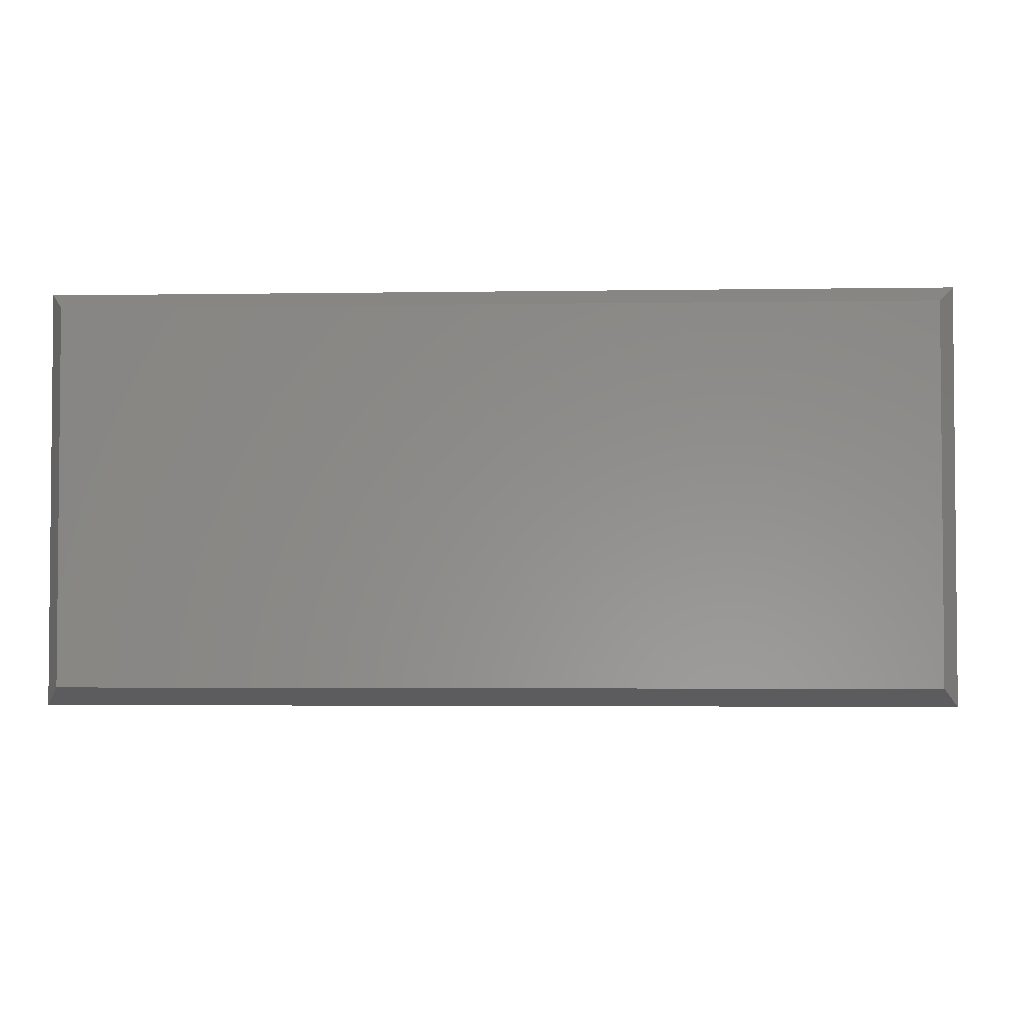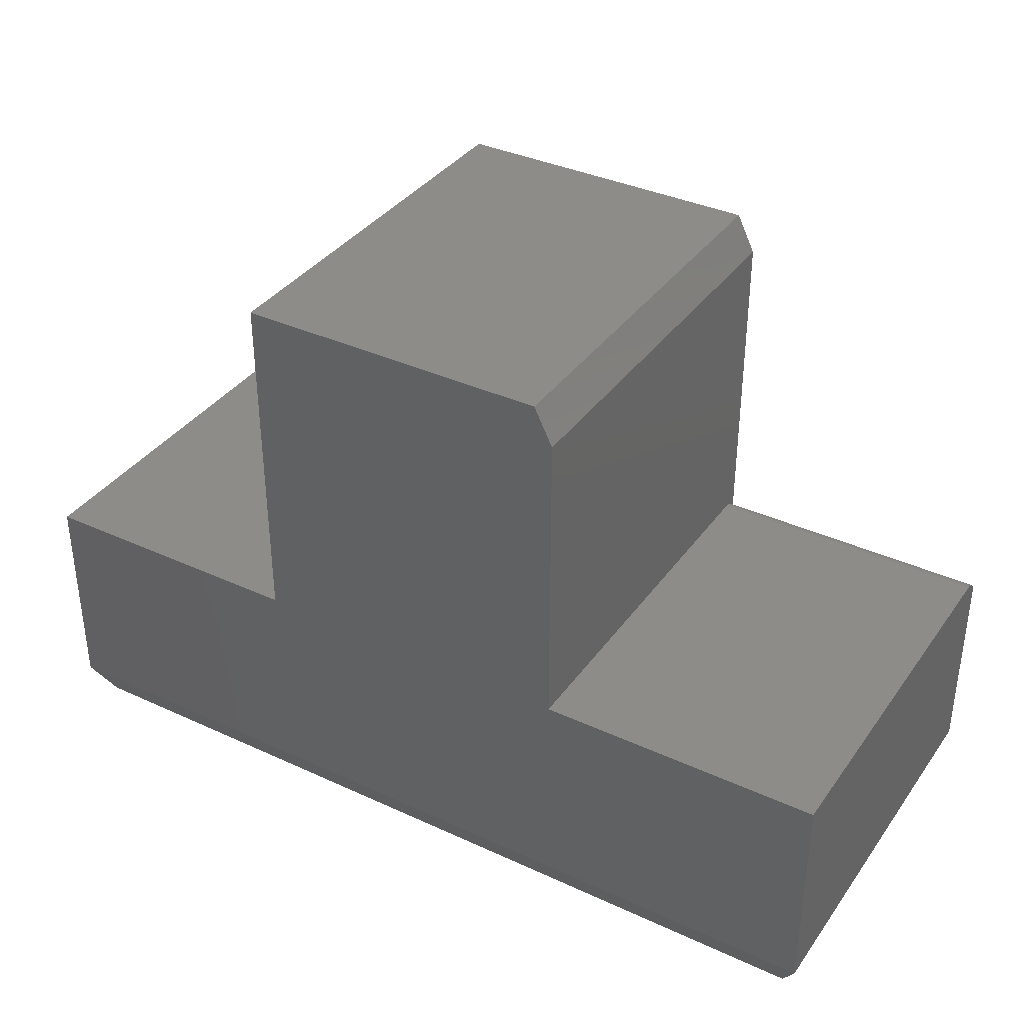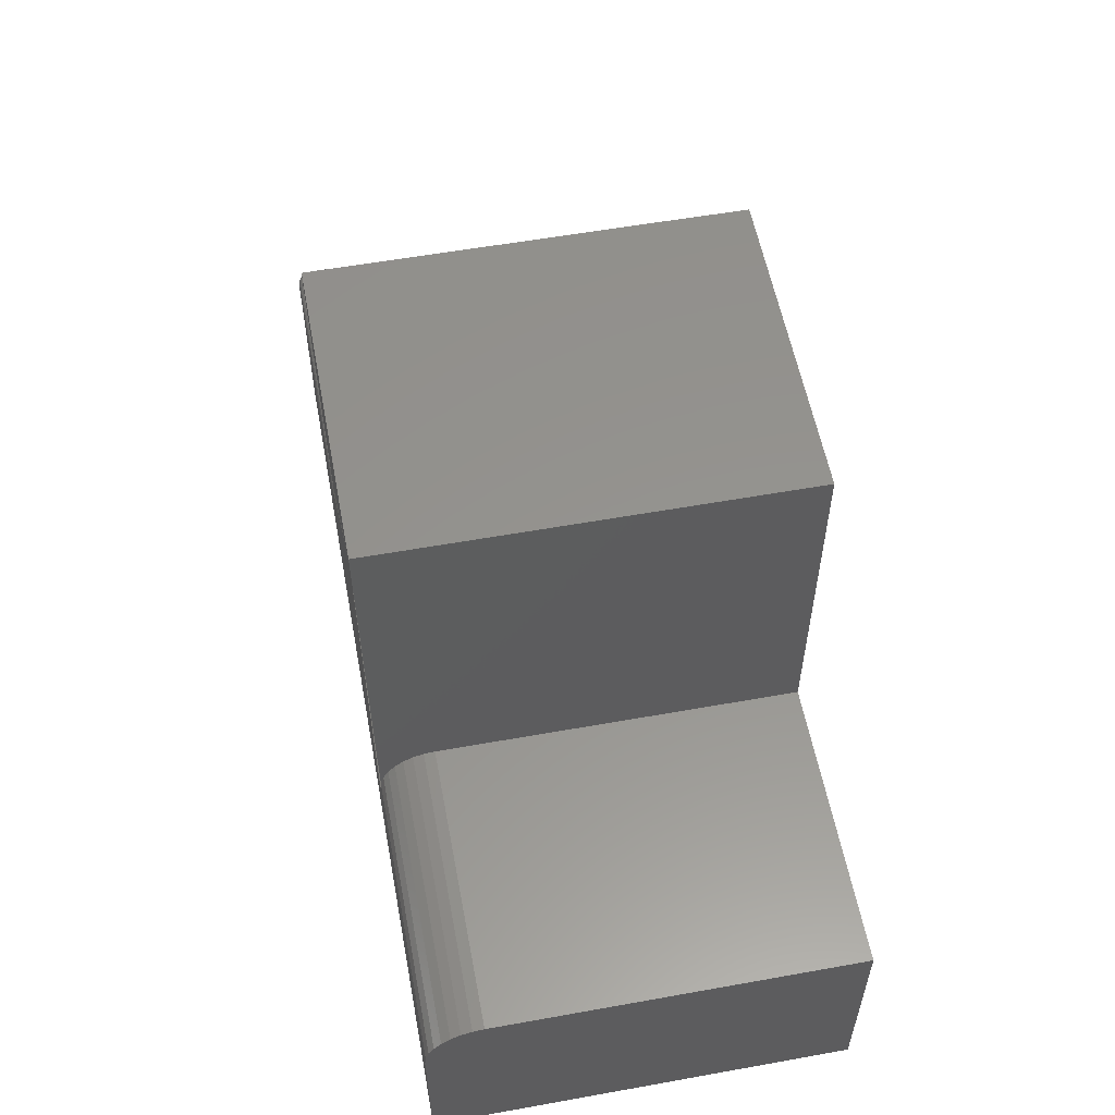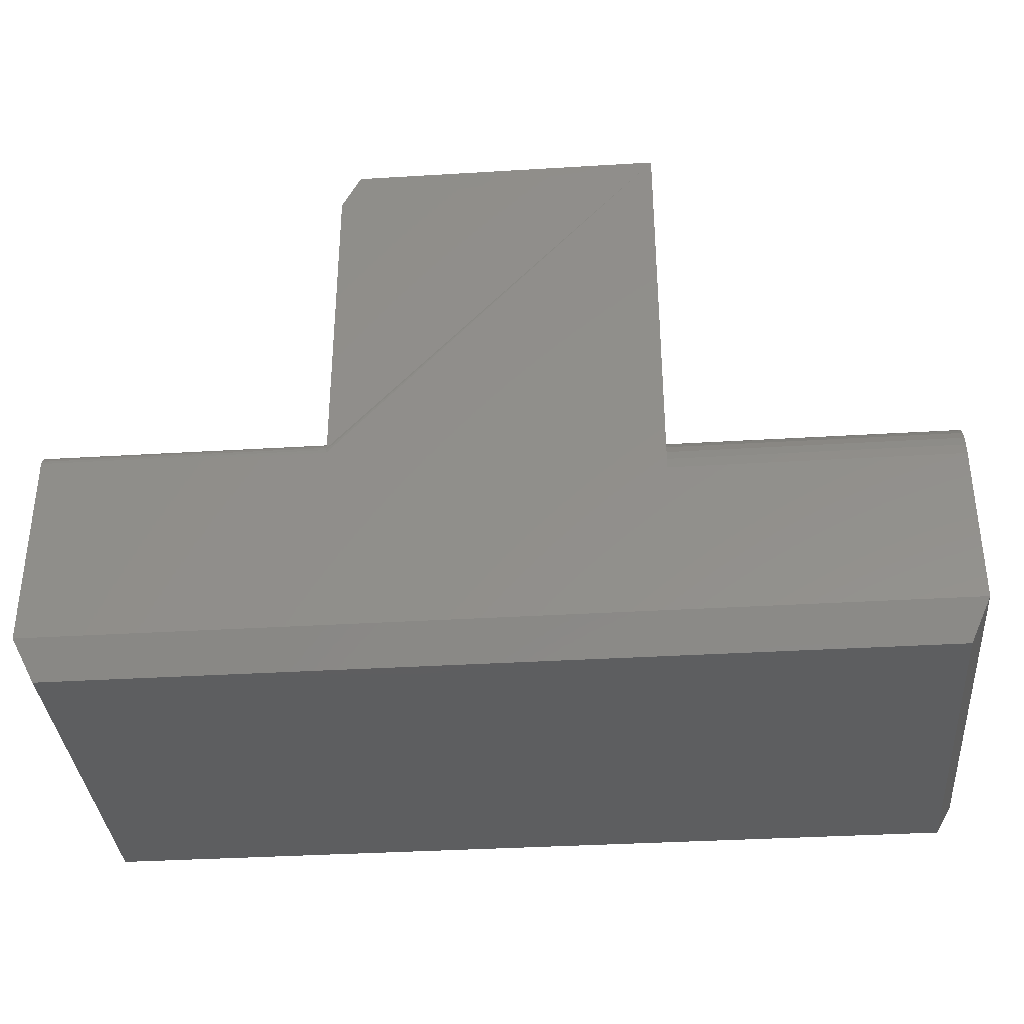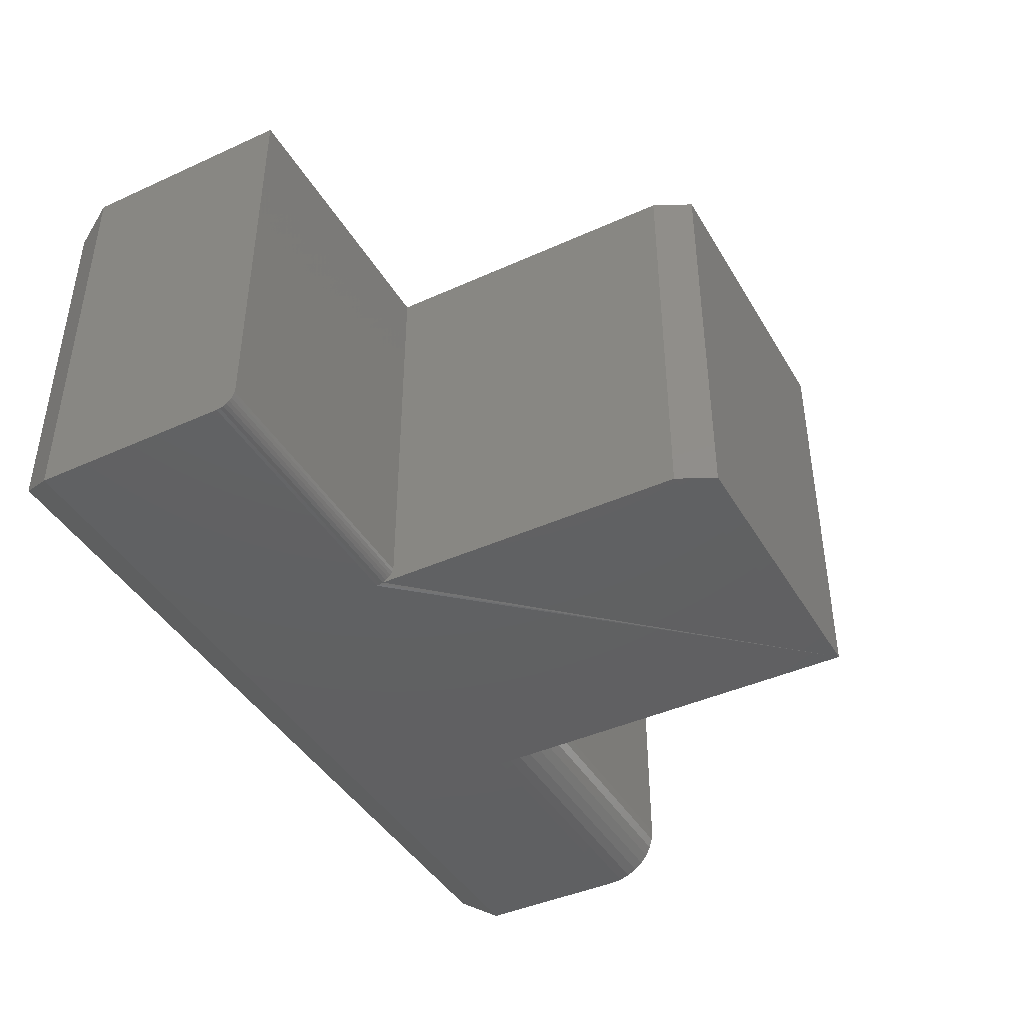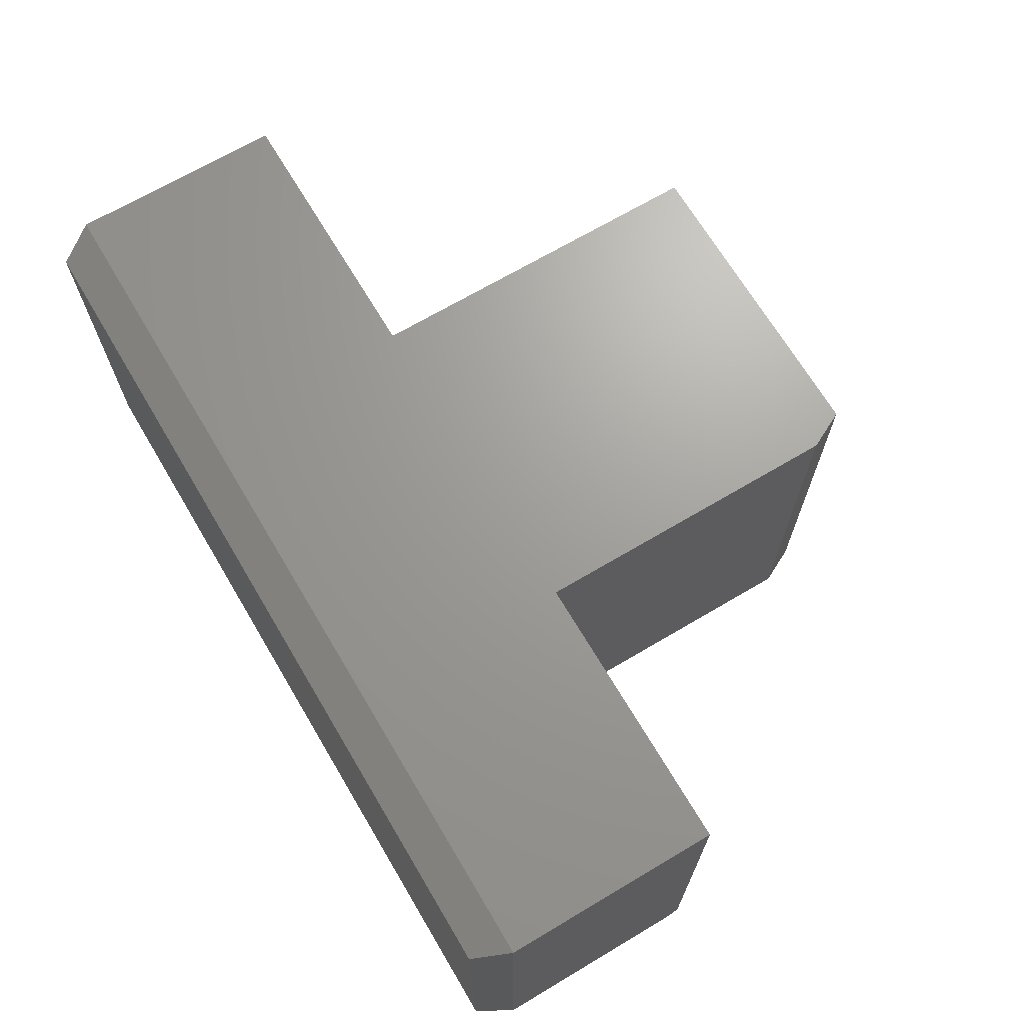
<metadata>
{"format":"stl","ext":"stl","renderer":"f3d","projection":"perspective","resolution":1024,"background":"white","views":[{"elev":-3.1,"azim":-176.9,"up":"+Y"},{"elev":36.5,"azim":-149.0,"up":"+Z"},{"elev":56.7,"azim":79.4,"up":"+Z"},{"elev":-35.5,"azim":4.6,"up":"+Z"},{"elev":-42.5,"azim":-61.6,"up":"+Y"},{"elev":68.7,"azim":-120.7,"up":"+Y"}]}
</metadata>
<code>
# stl→obj: 54 verts, 103 faces
v -0.2368 5.697e-17 0.5053
v -0.4975 2.803e-17 0.5053
v -0.2368 -0.3438 0.5053
v -0.4975 -0.3438 0.5053
v -0.5132 -0.3438 0.474
v -0.5132 -0.3426 0.2035
v -0.5132 -0.3434 0.2006
v -0.5132 -0.3438 0.1975
v -0.2368 -0.3438 0.1663
v -0.75 -0.3438 0.03125
v 4.008e-17 -0.3438 0.03125
v 1.018e-17 -0.3438 0.1663
v -0.75 -0.3438 0.1975
v -0.5132 2.629e-17 0.474
v -0.5132 2.629e-17 0.2132
v -0.5132 -0.3281 0.2132
v -0.5132 -0.3312 0.2129
v -0.5132 -0.3341 0.212
v -0.5132 -0.3368 0.2105
v -0.5132 -0.3392 0.2086
v -0.5132 -0.3411 0.2062
v -0.75 2.124e-34 0.03125
v -0.75 1.449e-33 0.2132
v -0.2368 5.697e-17 0.2132
v 1.305e-17 8.327e-17 0.2132
v 1.914e-18 8.327e-17 0.03125
v -0.75 -0.3434 0.2006
v -0.75 -0.3426 0.2035
v -0.75 -0.3411 0.2062
v -0.75 -0.3392 0.2086
v -0.75 -0.3368 0.2105
v -0.75 -0.3341 0.212
v -0.75 -0.3312 0.2129
v -0.75 -0.3281 0.2132
v -0.2368 -0.3428 0.1754
v -0.2368 -0.3402 0.1842
v -0.2368 -0.3359 0.1923
v -0.2368 -0.33 0.1994
v -0.2368 -0.3229 0.2053
v -0.2368 -0.3148 0.2096
v -0.2368 -0.306 0.2123
v -0.2368 -0.2969 0.2132
v 4.905e-17 -0.3402 0.1842
v 4.881e-17 -0.3428 0.1754
v 4.601e-17 -0.2969 0.2132
v 4.697e-17 -0.306 0.2123
v 4.778e-17 -0.3148 0.2096
v 4.842e-17 -0.3229 0.2053
v 4.885e-17 -0.33 0.1994
v 4.906e-17 -0.3359 0.1923
v -0.7344 -0.3281 -9.568e-19
v -0.7344 -0.01562 -9.568e-19
v -0.01562 -0.3281 -4.497e-17
v -0.01562 -0.01562 -4.497e-17
f 1 2 3
f 3 2 4
f 3 4 5
f 3 5 6
f 3 6 7
f 3 7 8
f 3 8 9
f 10 11 12
f 10 12 9
f 10 9 8
f 10 8 13
f 14 15 16
f 5 14 16
f 5 16 17
f 5 17 18
f 5 18 19
f 5 19 20
f 5 20 21
f 5 21 6
f 22 23 15
f 22 15 24
f 22 24 25
f 22 25 26
f 2 1 14
f 14 1 24
f 14 24 15
f 4 2 5
f 5 2 14
f 13 27 28
f 10 13 28
f 10 28 29
f 10 29 30
f 10 30 31
f 10 31 32
f 10 32 33
f 10 33 34
f 10 34 23
f 10 23 22
f 16 15 34
f 34 15 23
f 3 35 36
f 3 36 37
f 3 37 38
f 3 38 39
f 3 39 40
f 3 40 41
f 3 41 42
f 3 42 24
f 3 24 1
f 16 34 17
f 17 34 33
f 17 33 18
f 18 33 32
f 18 32 19
f 19 32 31
f 19 31 20
f 20 31 30
f 20 30 21
f 21 30 29
f 21 29 6
f 6 29 28
f 6 28 7
f 7 28 27
f 7 27 8
f 8 27 13
f 12 43 44
f 11 26 25
f 11 25 45
f 11 45 46
f 11 46 47
f 11 47 48
f 11 48 49
f 11 49 50
f 11 50 43
f 11 43 12
f 45 25 42
f 42 25 24
f 45 42 46
f 46 42 41
f 46 41 47
f 47 41 40
f 47 40 48
f 48 40 39
f 48 39 49
f 49 39 38
f 49 38 50
f 50 38 37
f 50 37 43
f 43 37 36
f 43 36 44
f 44 36 35
f 44 35 12
f 12 35 9
f 51 52 53
f 53 52 54
f 10 22 51
f 51 22 52
f 26 54 22
f 22 54 52
f 26 11 54
f 54 11 53
f 11 10 53
f 53 10 51

</code>
